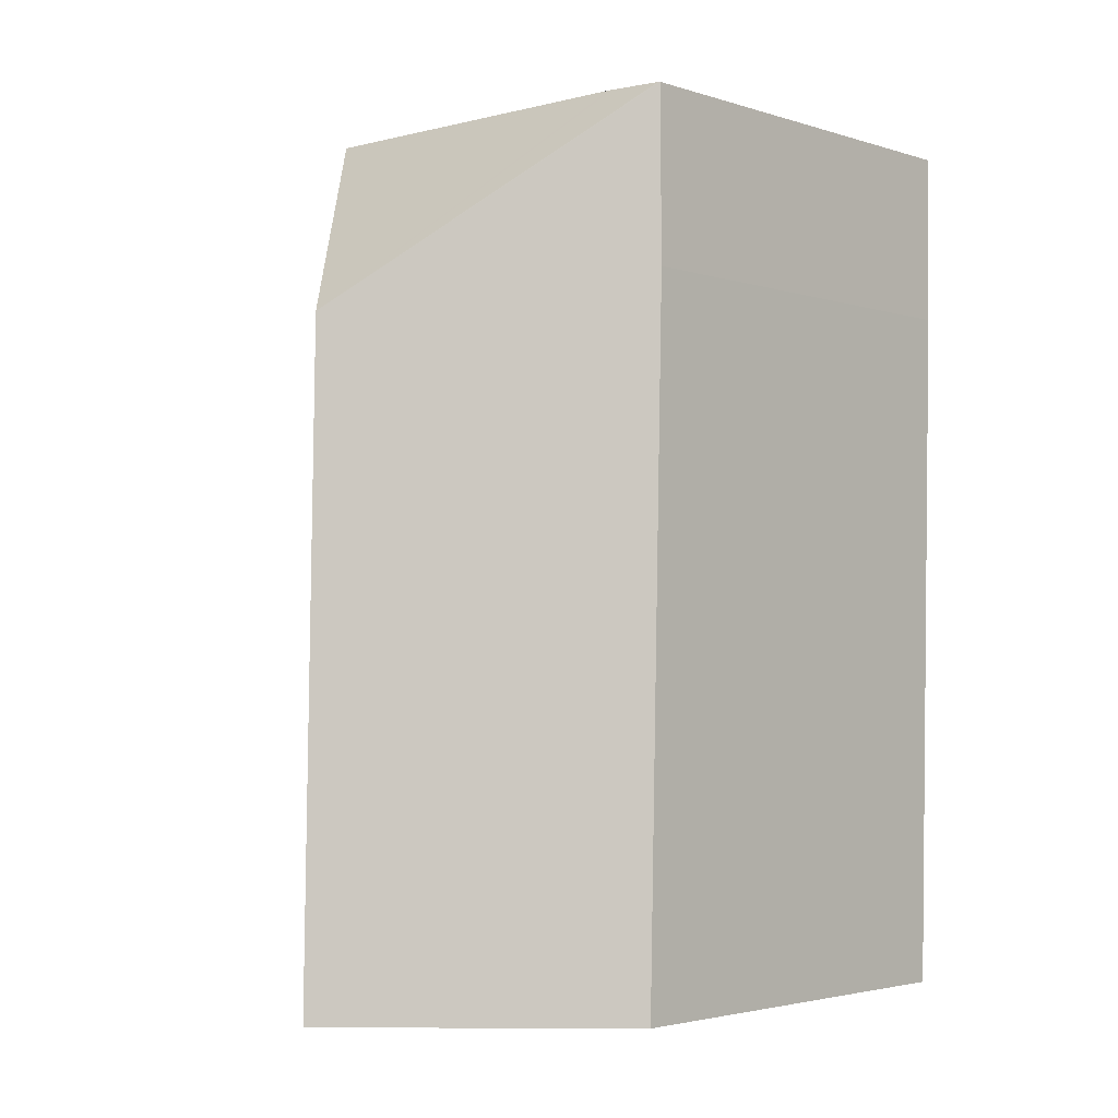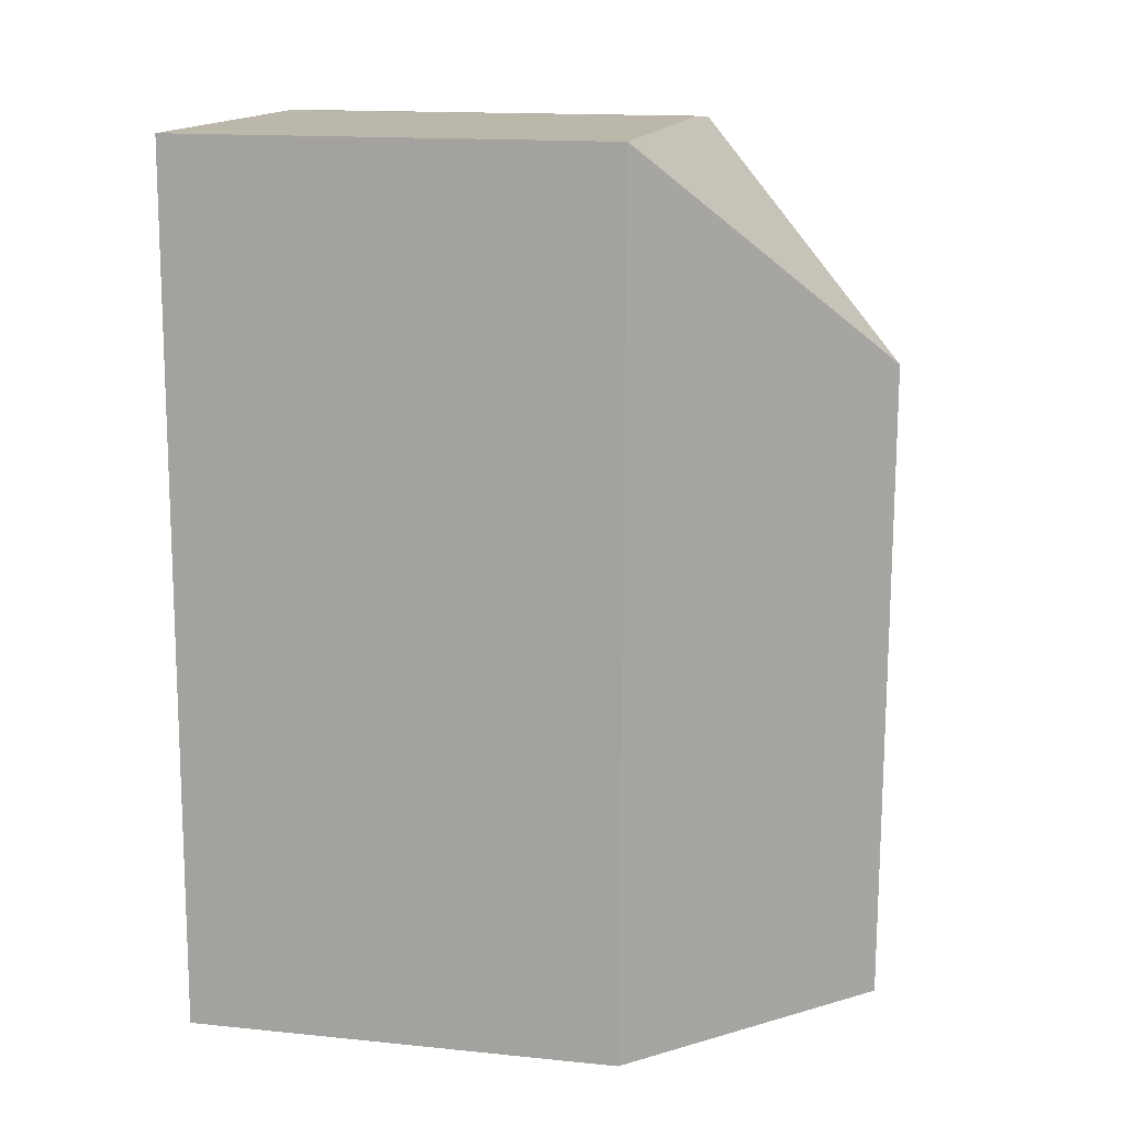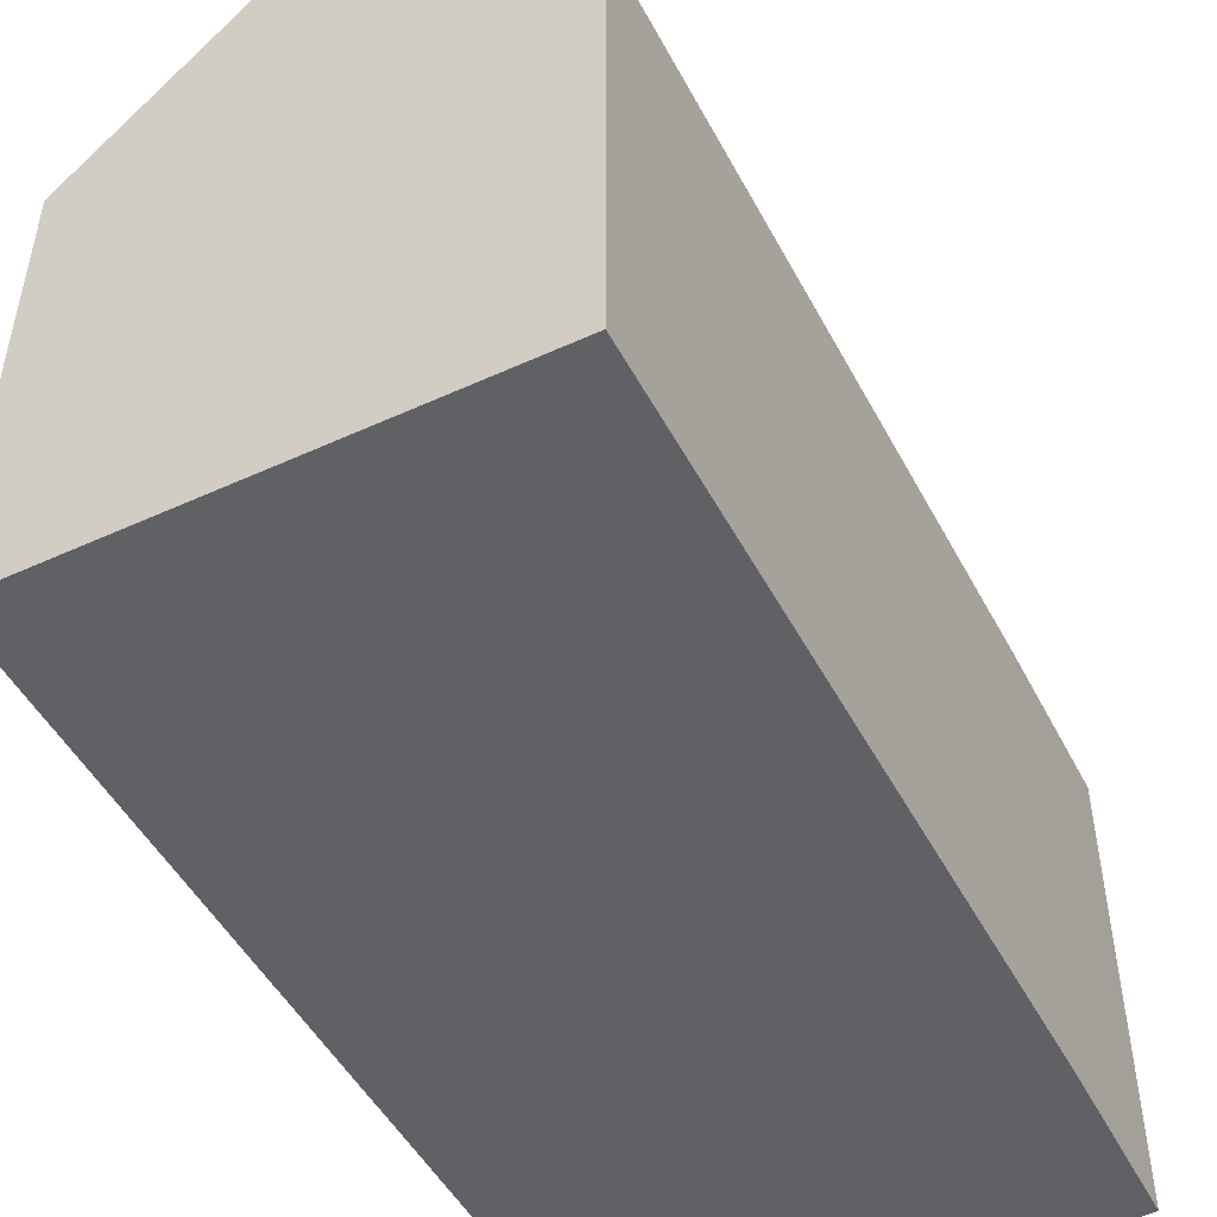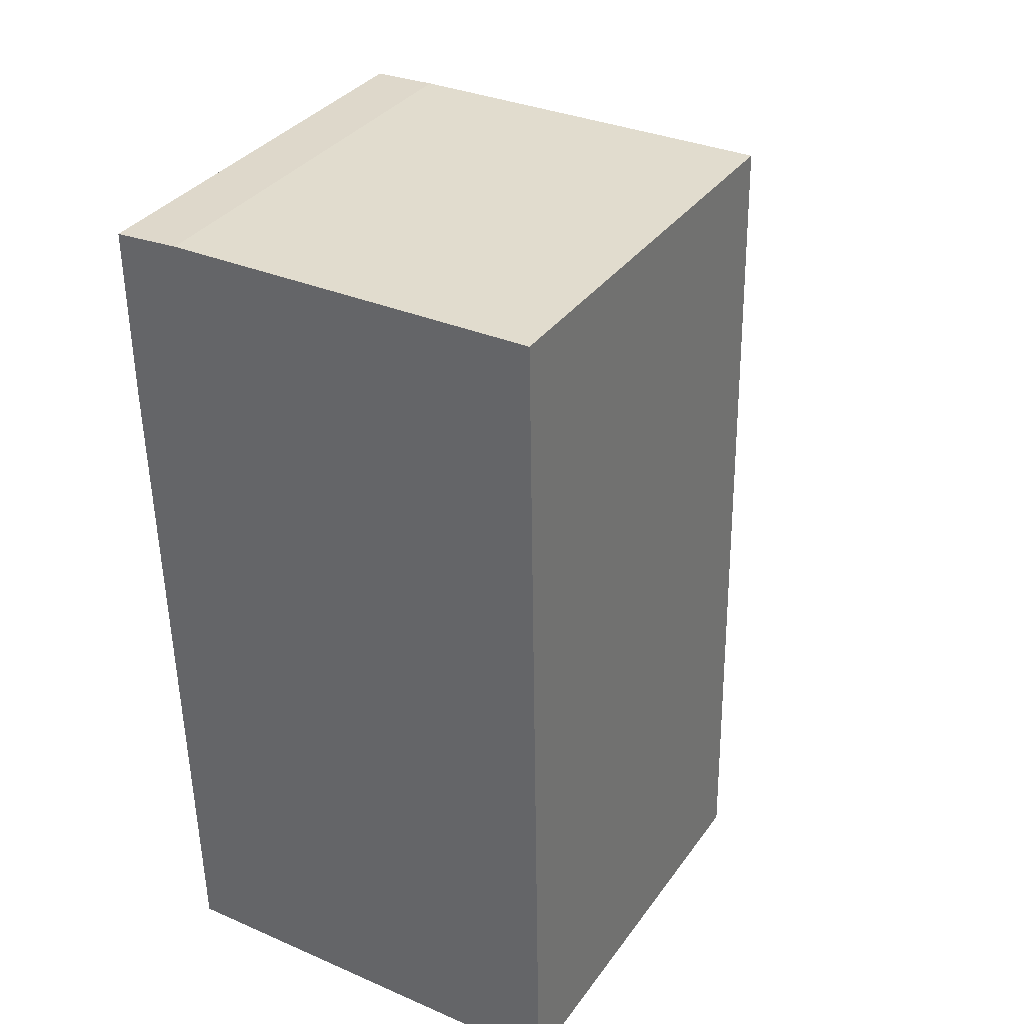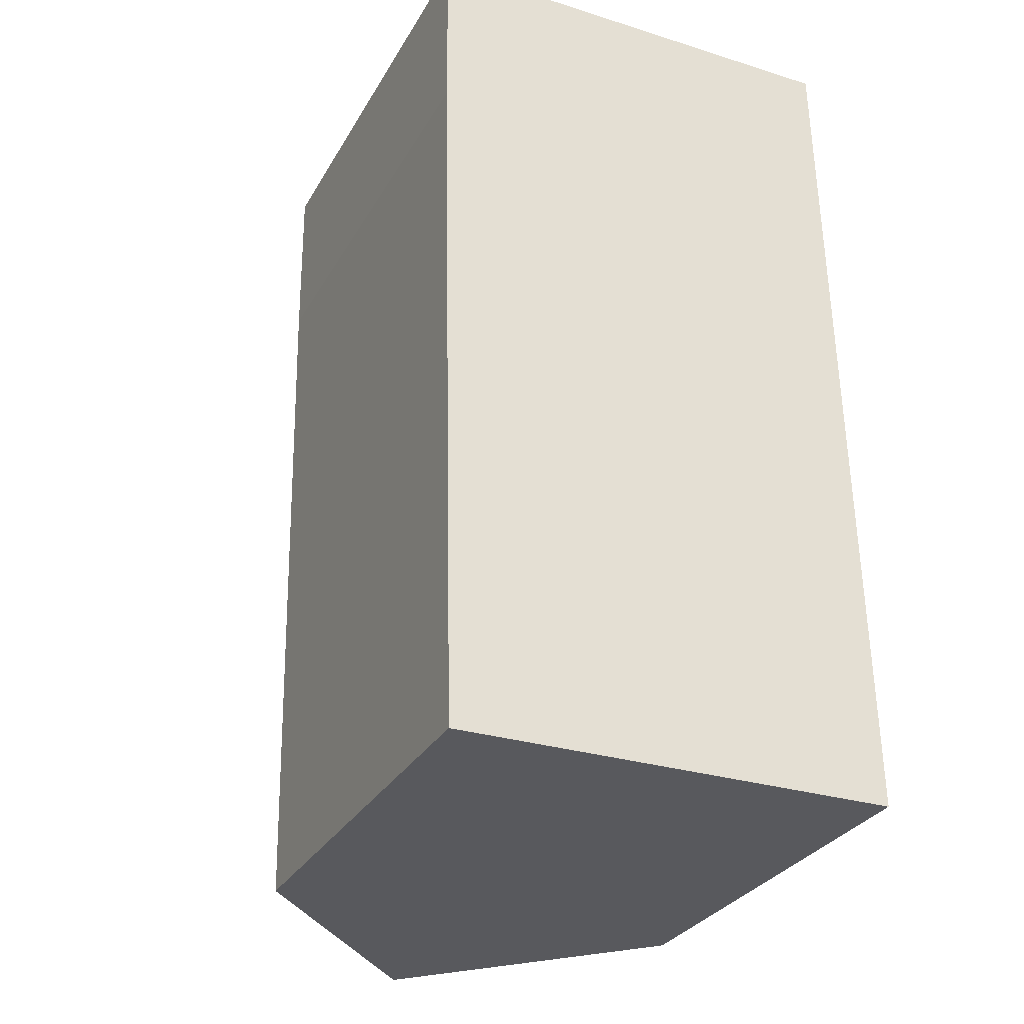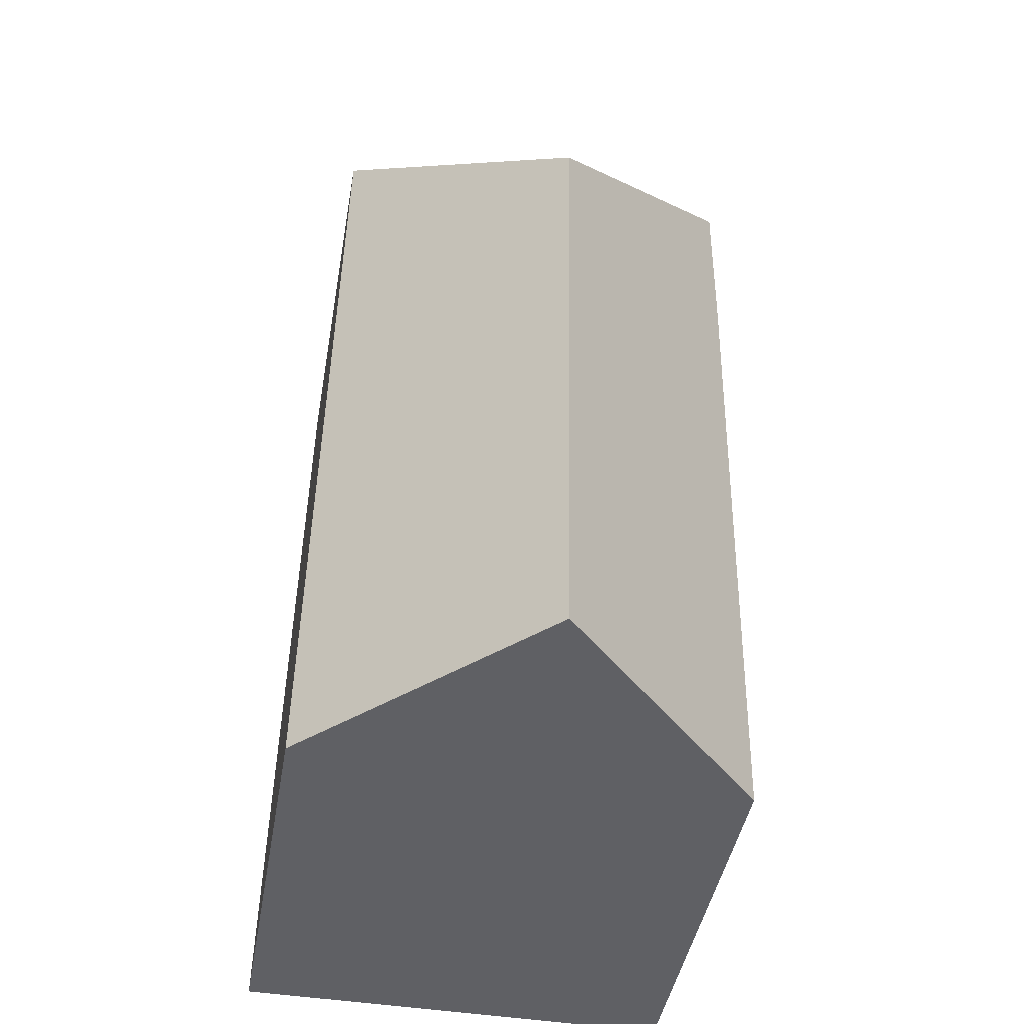
<metadata>
{"format":"obj","ext":"obj","renderer":"f3d","projection":"perspective","resolution":1024,"background":"white","views":[{"elev":-3.0,"azim":-136.7,"up":"+Z"},{"elev":15.3,"azim":102.1,"up":"+Z"},{"elev":-49.3,"azim":-153.9,"up":"+Y"},{"elev":34.7,"azim":30.6,"up":"+Z"},{"elev":-30.4,"azim":-25.1,"up":"+Z"},{"elev":-43.6,"azim":170.3,"up":"+Z"}]}
</metadata>
<code>
v  10.41 10.73 -20.48
v  10.7 10.28 -12.57
v  10.84 10.29 -20.47
v  5.584 15.67 -20.54
v  5.296 15.67 -5.105
v  10.62 10.28 -8.544
v  10.46 10.28 0.231
v  0.359 10.32 -20.61
v  0.022 10.29 -4.066
v  0 10.35 6.336e-16
v  0.023 10.37 0.001
v  1.468 10.29 0.096
v  1.574 10.29 0.103
v  0.023 -6.123e-20 0.001
v  0 0 0
v  1.574 -6.307e-18 0.103
v  1.468 -5.878e-18 0.096
v  10.46 -1.414e-17 0.231
v  10.62 5.232e-16 -8.544
v  10.7 7.696e-16 -12.57
v  10.84 1.254e-15 -20.47
v  10.41 1.254e-15 -20.48
v  0.359 1.262e-15 -20.61
v  5.584 1.258e-15 -20.54
v  0.022 2.49e-16 -4.066
g defaultobject
f 1 2 3
f 2 1 4
f 2 4 5
f 2 5 6
f 6 5 7
f 8 5 4
f 5 8 9
f 5 9 10
f 5 10 11
f 12 5 11
f 5 12 13
f 5 13 7
f 10 14 11
f 14 10 15
f 14 12 11
f 12 14 13
f 13 14 16
f 16 14 17
f 16 7 13
f 7 16 18
f 18 6 7
f 6 18 19
f 6 19 2
f 2 19 3
f 3 19 20
f 3 20 21
f 1 8 4
f 8 1 3
f 8 3 21
f 8 21 22
f 8 22 23
f 23 22 24
f 23 9 8
f 9 23 25
f 9 25 10
f 10 25 15
f 20 22 21
f 22 20 24
f 24 20 23
f 23 20 25
f 25 20 19
f 25 19 18
f 25 18 16
f 25 16 17
f 25 17 14
f 25 14 15

</code>
